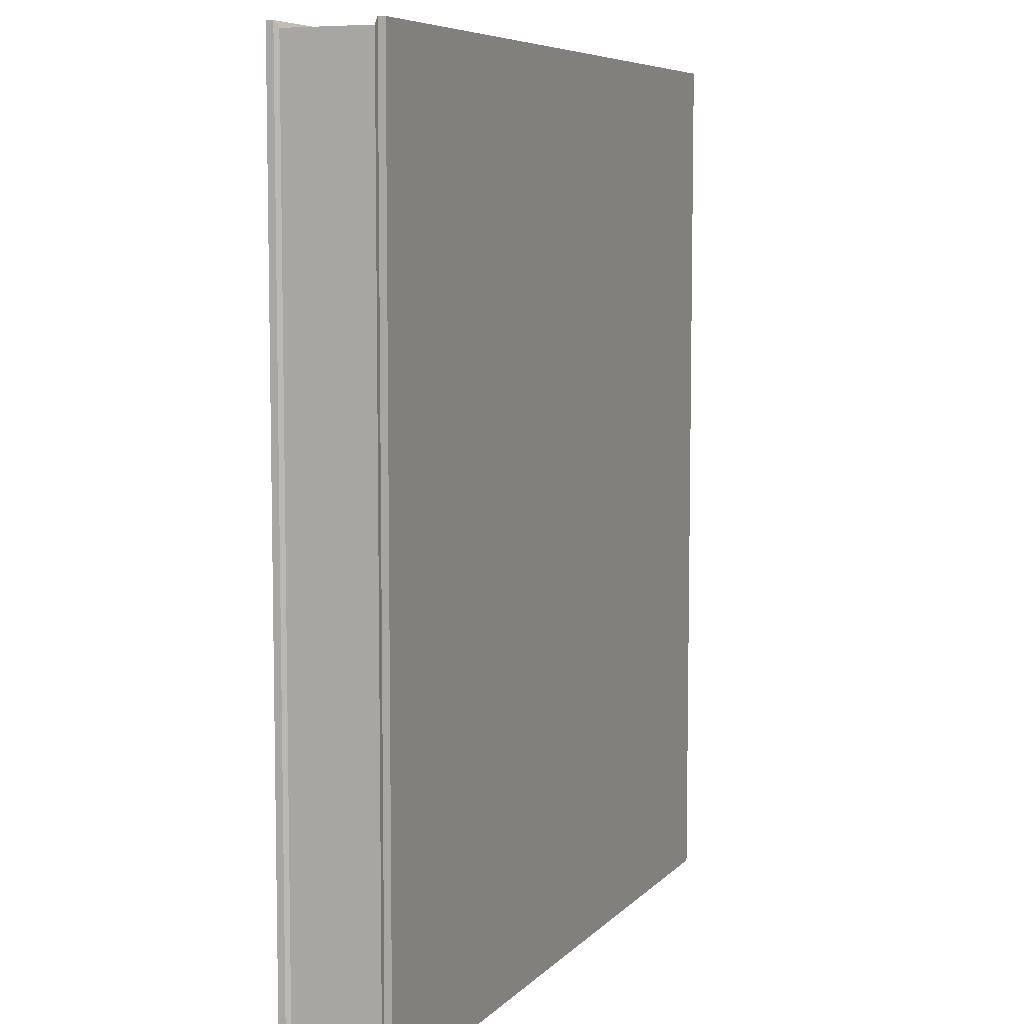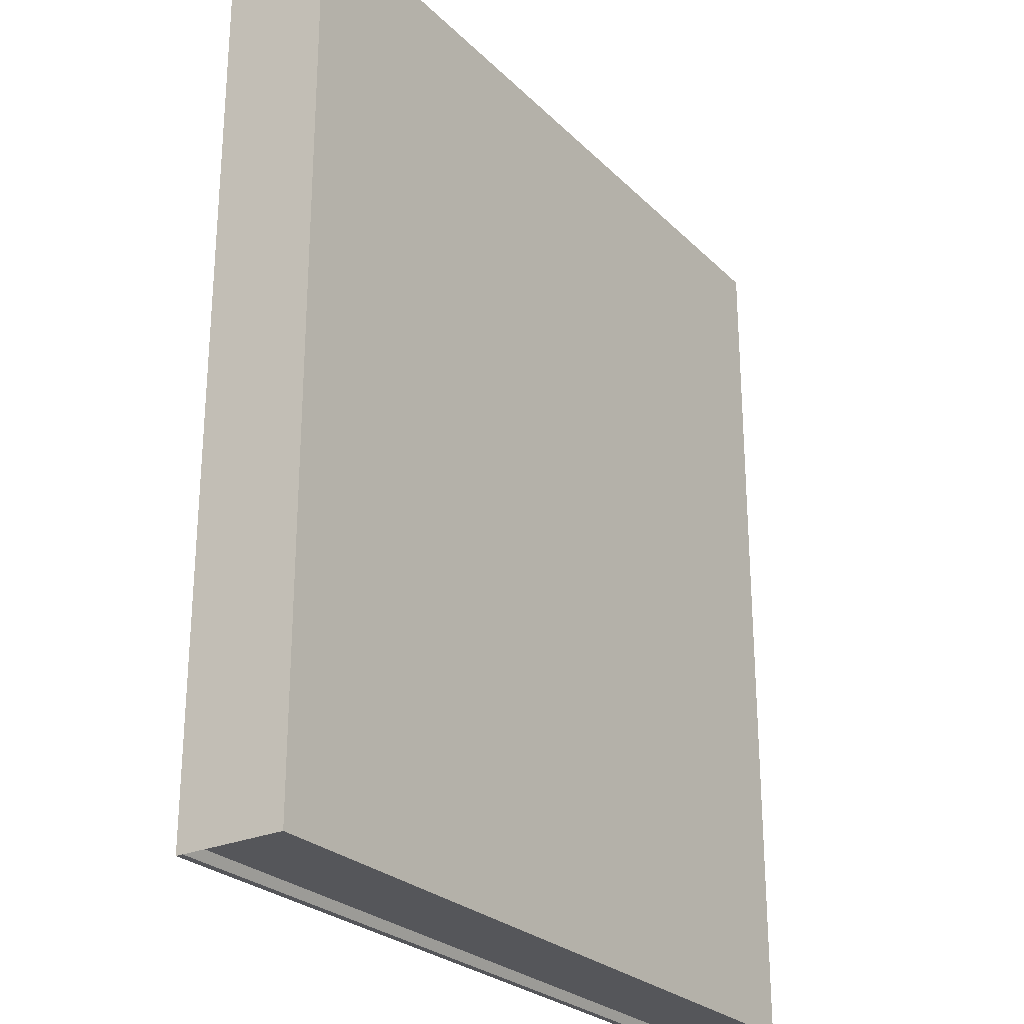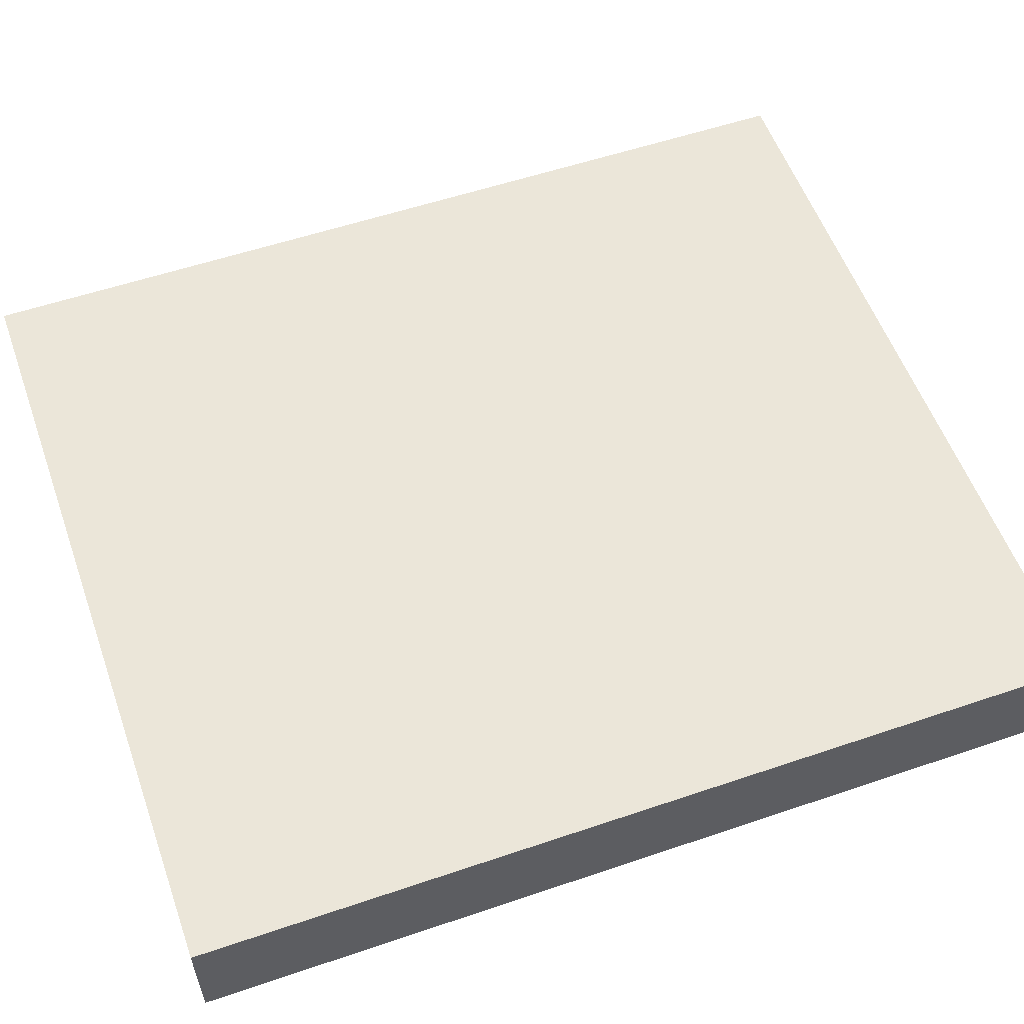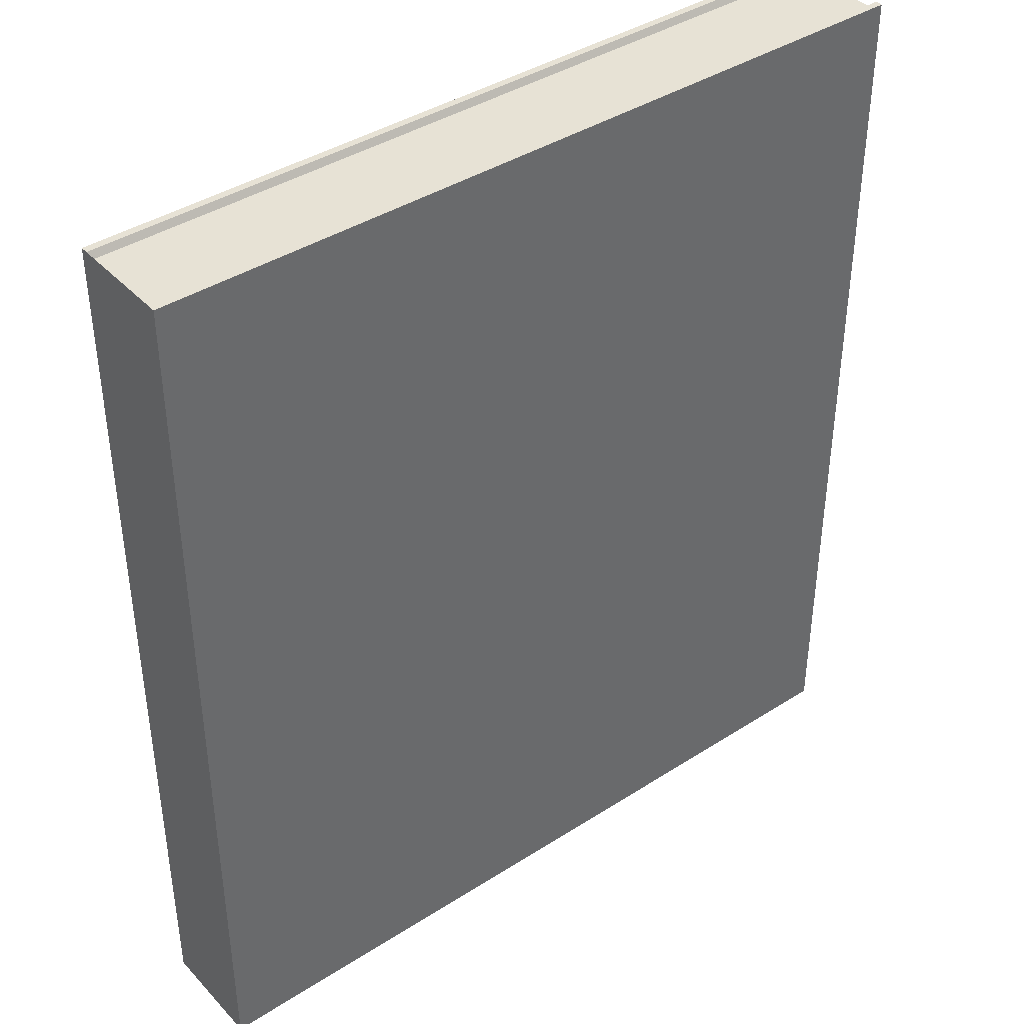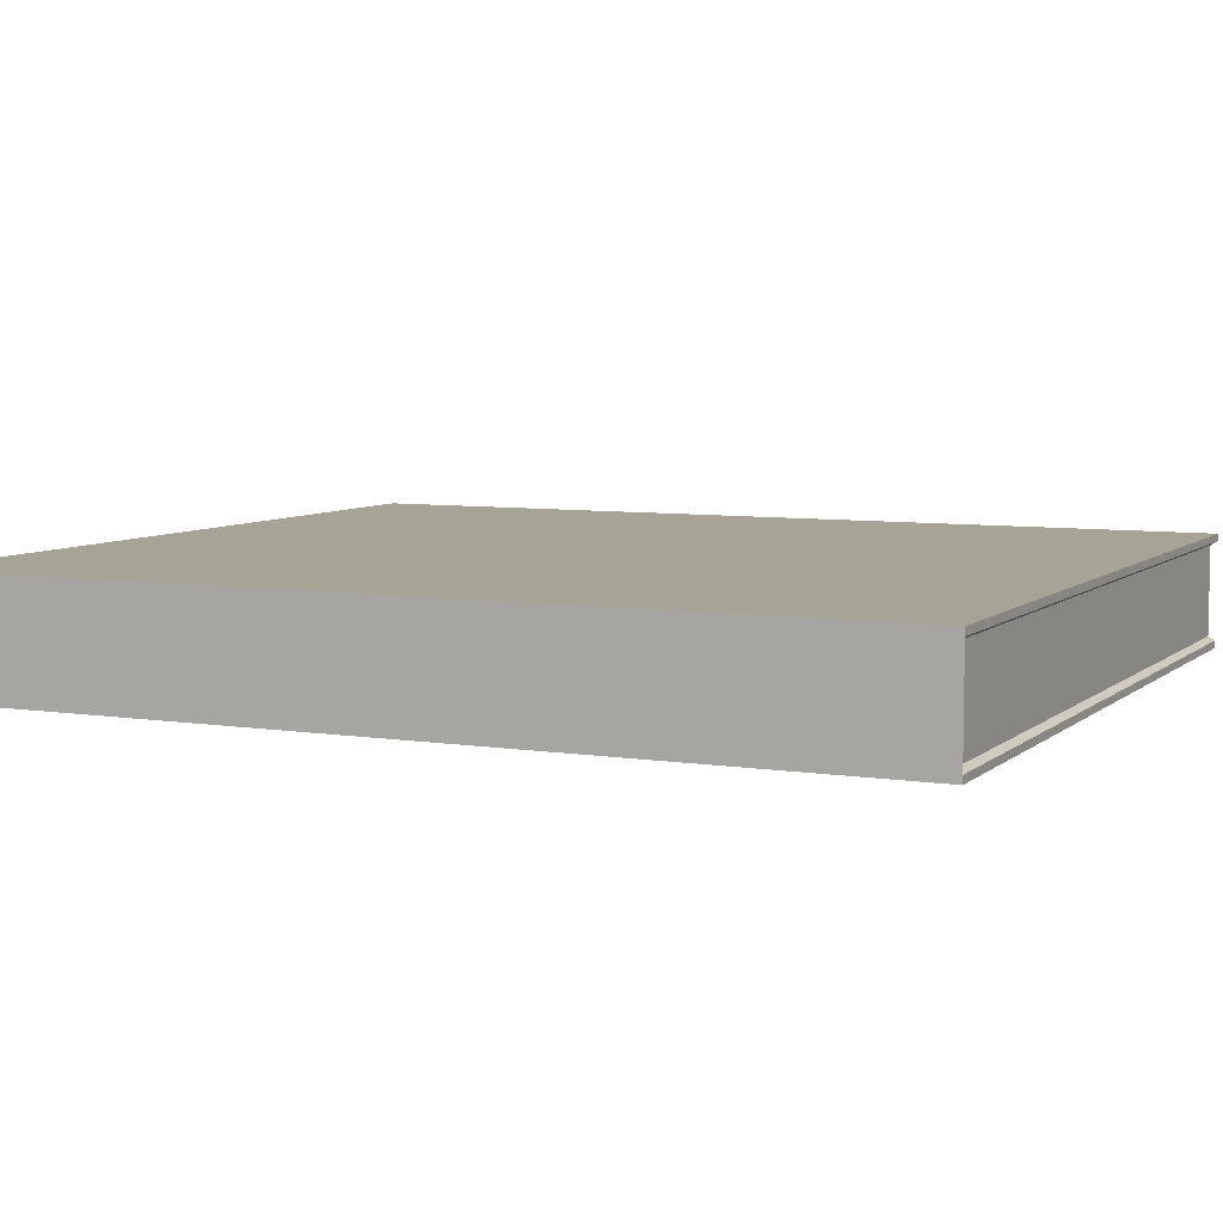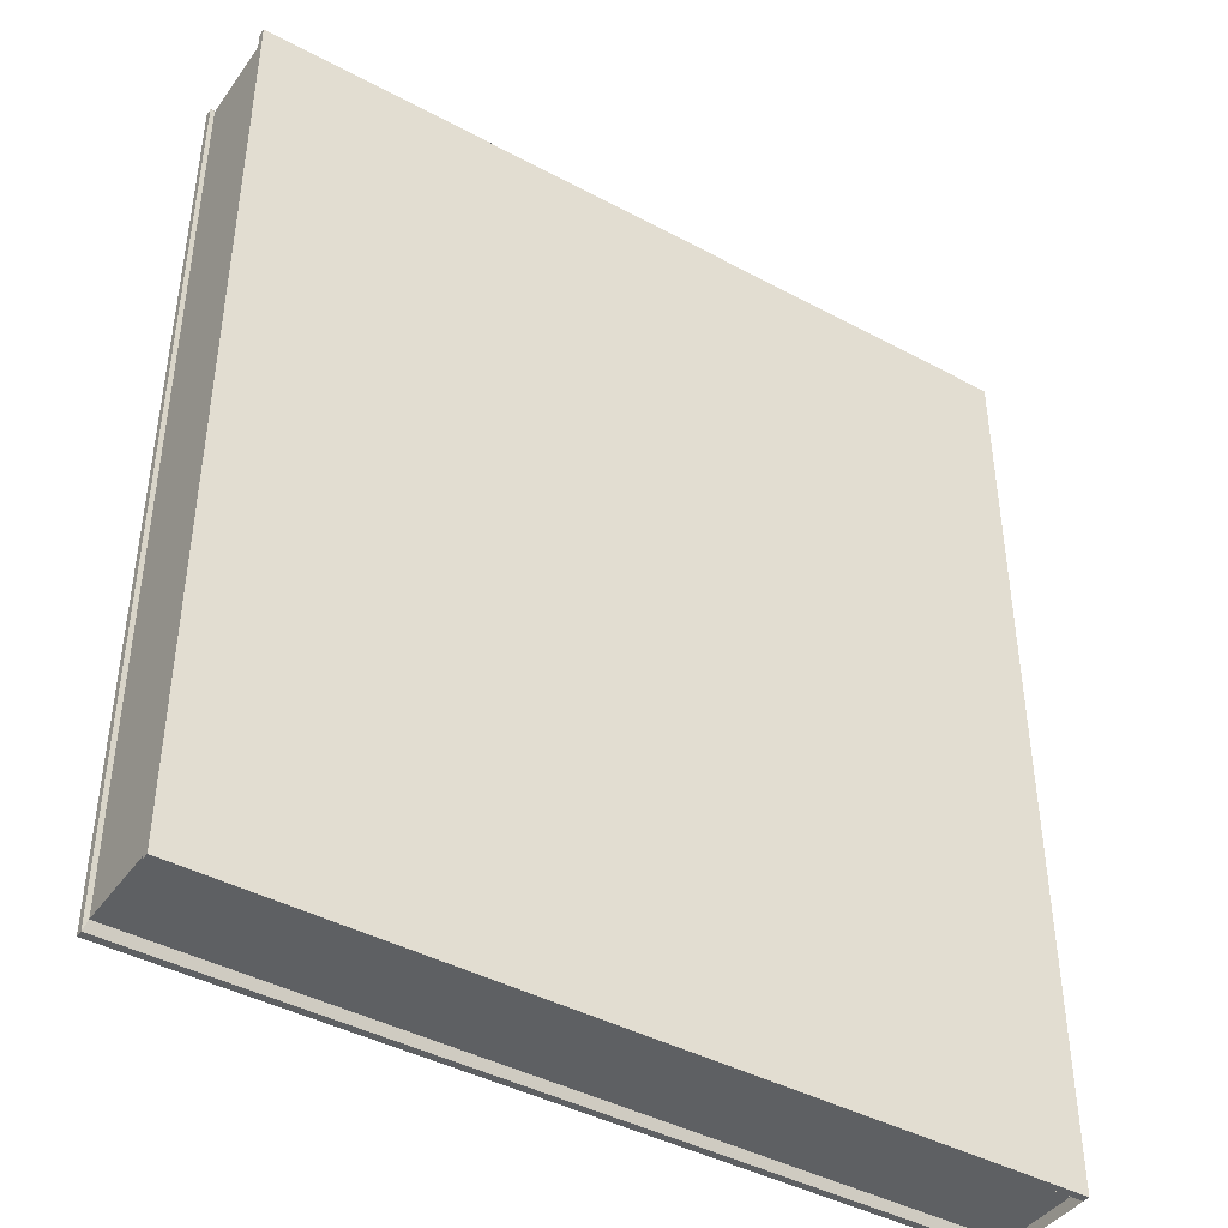
<metadata>
{"format":"obj","ext":"obj","renderer":"f3d","projection":"perspective","resolution":1024,"background":"white","views":[{"elev":7.0,"azim":112.6,"up":"+Z"},{"elev":-26.1,"azim":-56.0,"up":"+Z"},{"elev":56.0,"azim":-109.6,"up":"+Y"},{"elev":40.4,"azim":-38.2,"up":"+Z"},{"elev":6.7,"azim":-64.9,"up":"+Y"},{"elev":-42.5,"azim":147.3,"up":"+Z"}]}
</metadata>
<code>
g
v -0.8958 0 1.017
v -0.8958 0 -1.017
v 0.8958 0 -1.017
v 0.8958 0 1.017
v -0.8958 0.01608 -1.017
v -0.8958 0.01608 1.017
v -0.8958 0.231 1.017
v -0.8958 0.231 -1.018
v 0.8958 0.01608 1.017
v 0.8958 0.01608 -1.017
v -0.8914 0.02503 1.003
v 0.8893 0.02503 1.003
v 0.8893 0.02503 -0.9973
v -0.8914 0.02503 -0.9973
f 1 2 3 4
f 5 6 7 8
f 6 1 4 9
f 3 10 9 4
f 2 5 10 3
f 1 6 5 2
f 11 6 9 12
f 10 13 12 9
f 5 14 13 10
f 6 11 14 5
g _1
v -0.8958 0.231 1.017
v -0.8914 0.222 1.003
v 0.8893 0.222 1.003
v 0.8958 0.231 1.017
v 0.8893 0.222 -0.9973
v 0.8958 0.231 -1.018
v -0.8914 0.222 -0.9973
v -0.8958 0.231 -1.018
v -0.8958 0.247 1.017
v -0.8958 0.247 -1.018
v 0.8958 0.247 -1.018
v 0.8958 0.247 1.017
f 15 16 17 18
f 19 20 18 17
f 21 22 20 19
f 16 15 22 21
f 15 23 24 22
f 22 24 25 20
f 20 25 26 18
f 23 15 18 26
f 23 26 25 24
g _2
v -0.8914 0.02503 1.003
v 0.8893 0.02503 1.003
v 0.8893 0.222 1.003
v -0.8914 0.222 1.003
v 0.8893 0.02503 -0.9973
v 0.8893 0.222 -0.9973
v -0.8914 0.02503 -0.9973
v -0.8914 0.222 -0.9973
f 27 28 29 30
f 29 28 31 32
f 32 31 33 34

</code>
